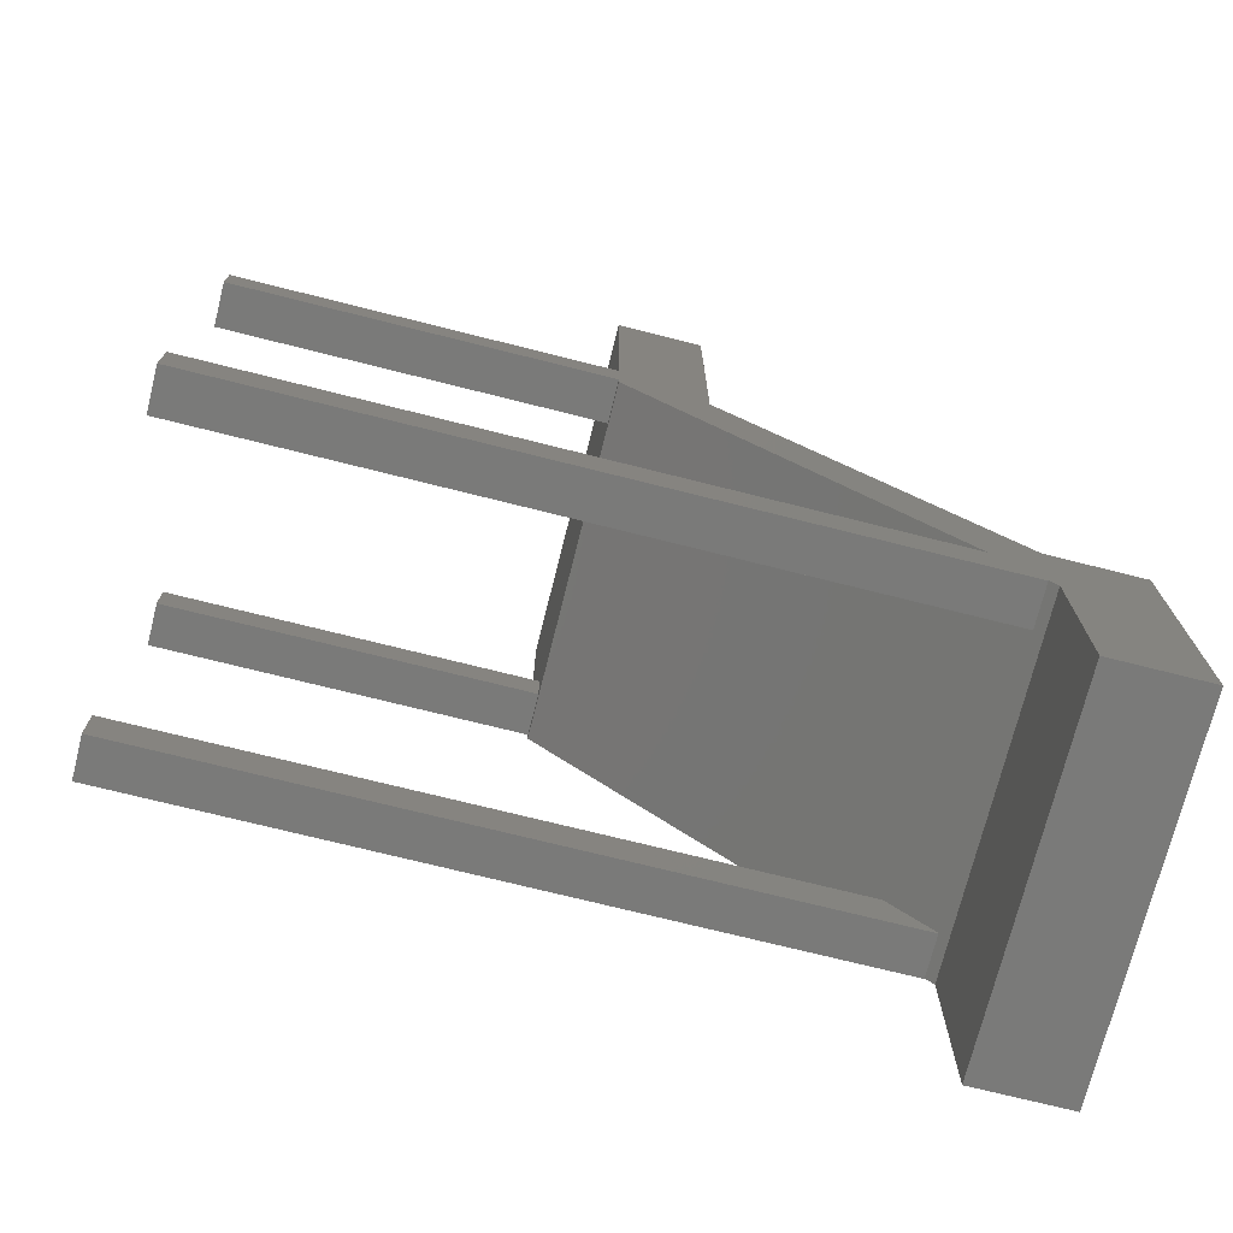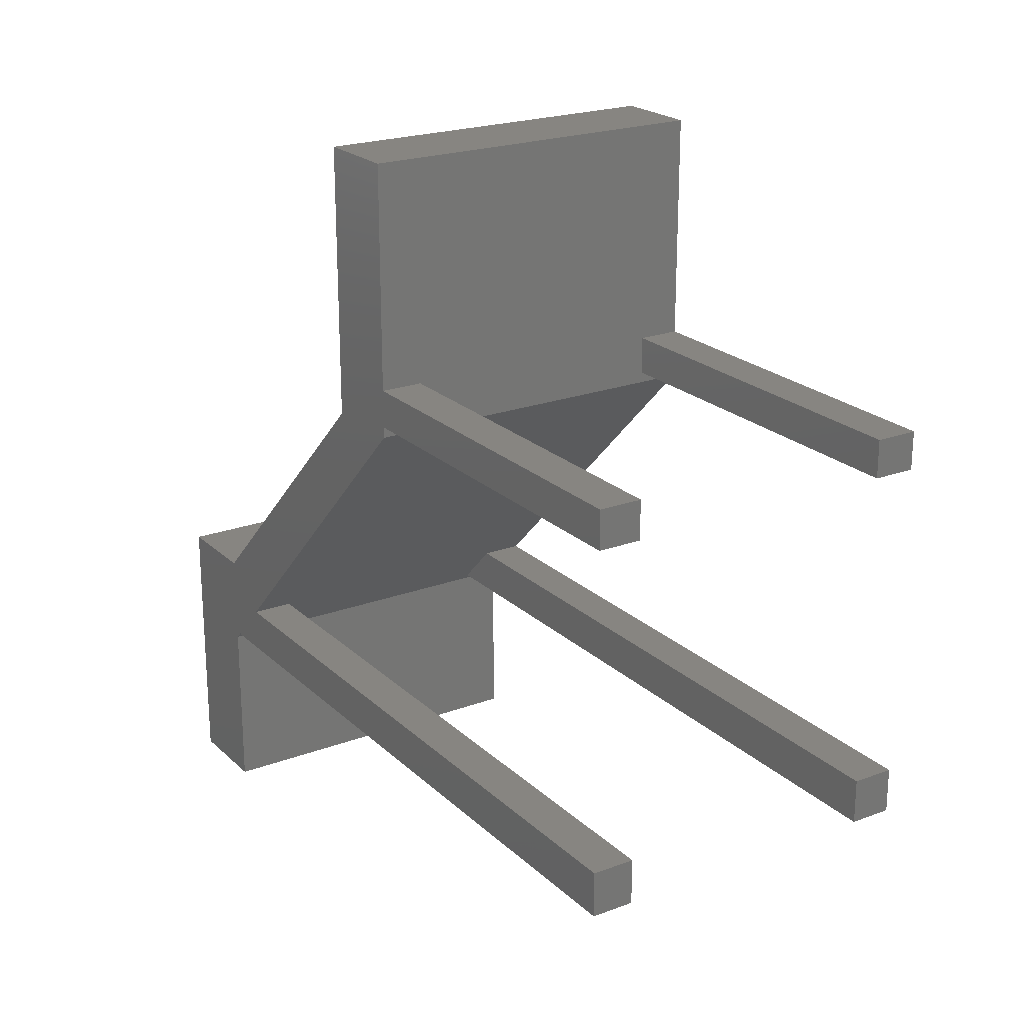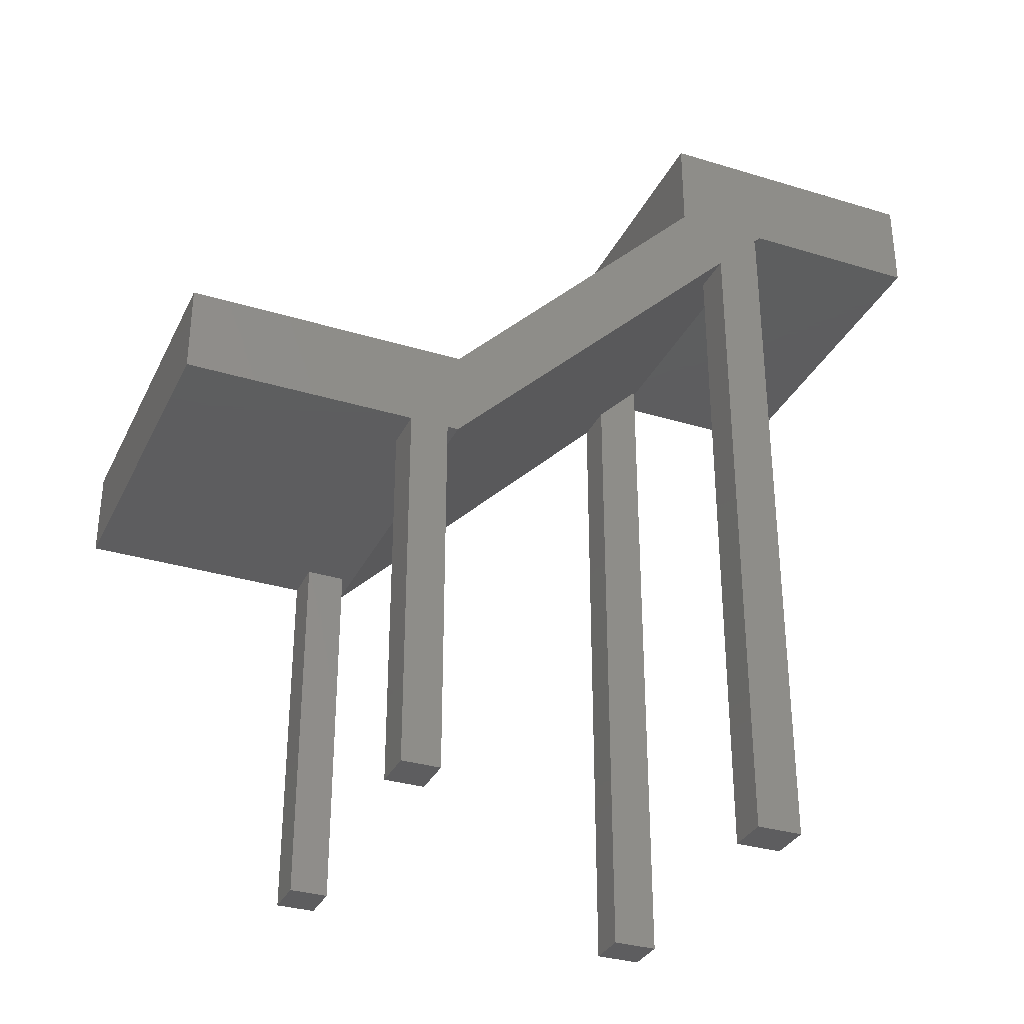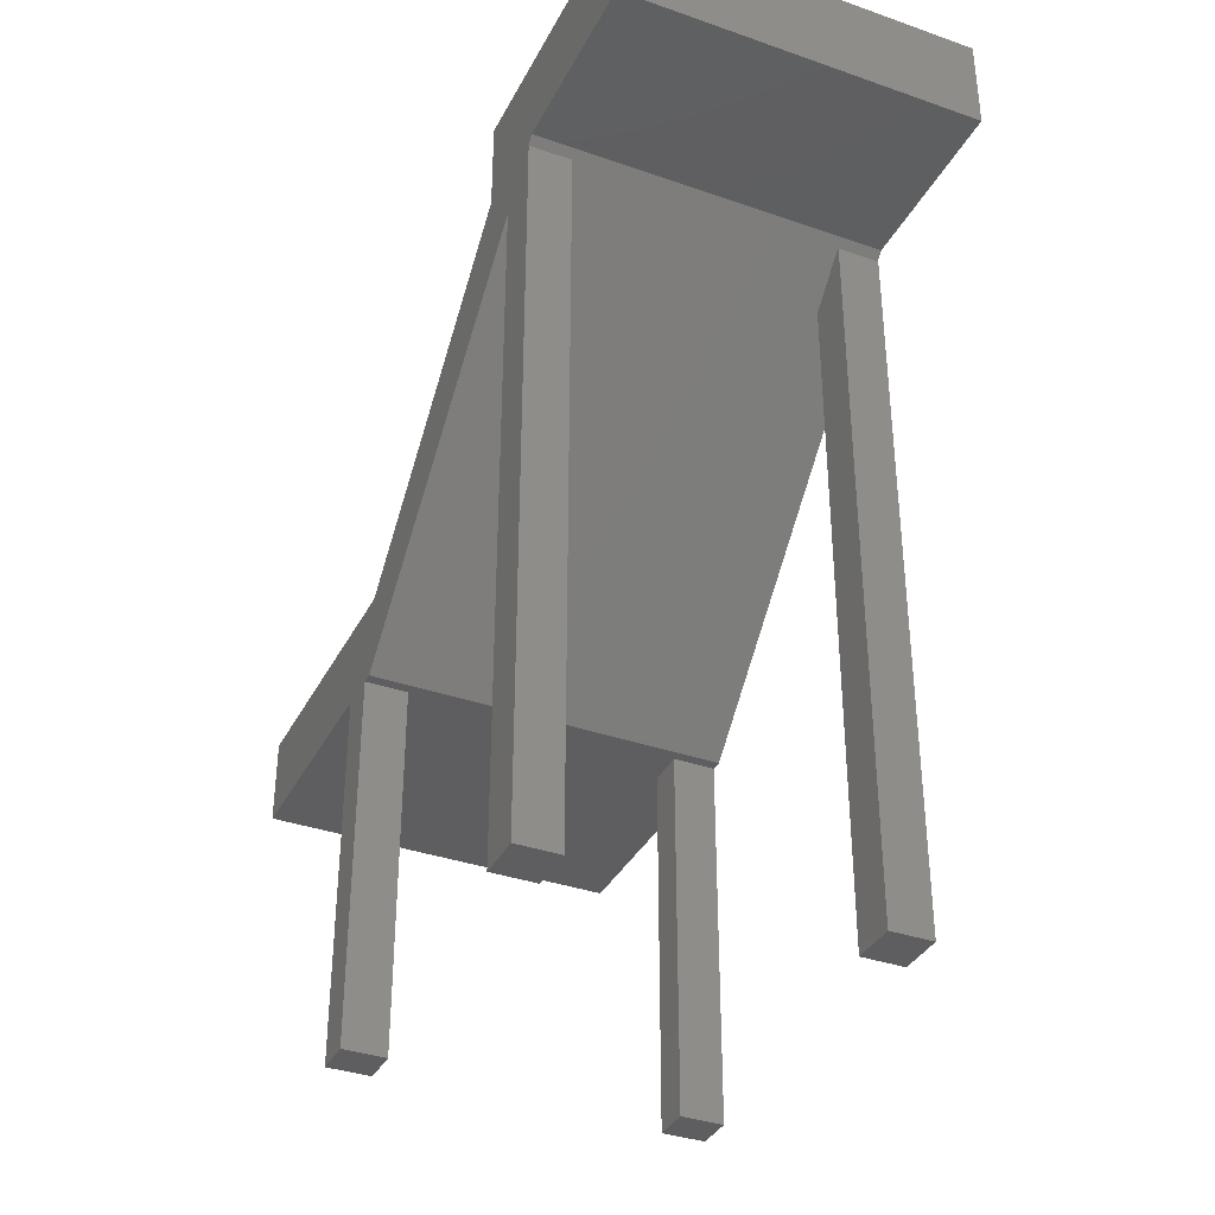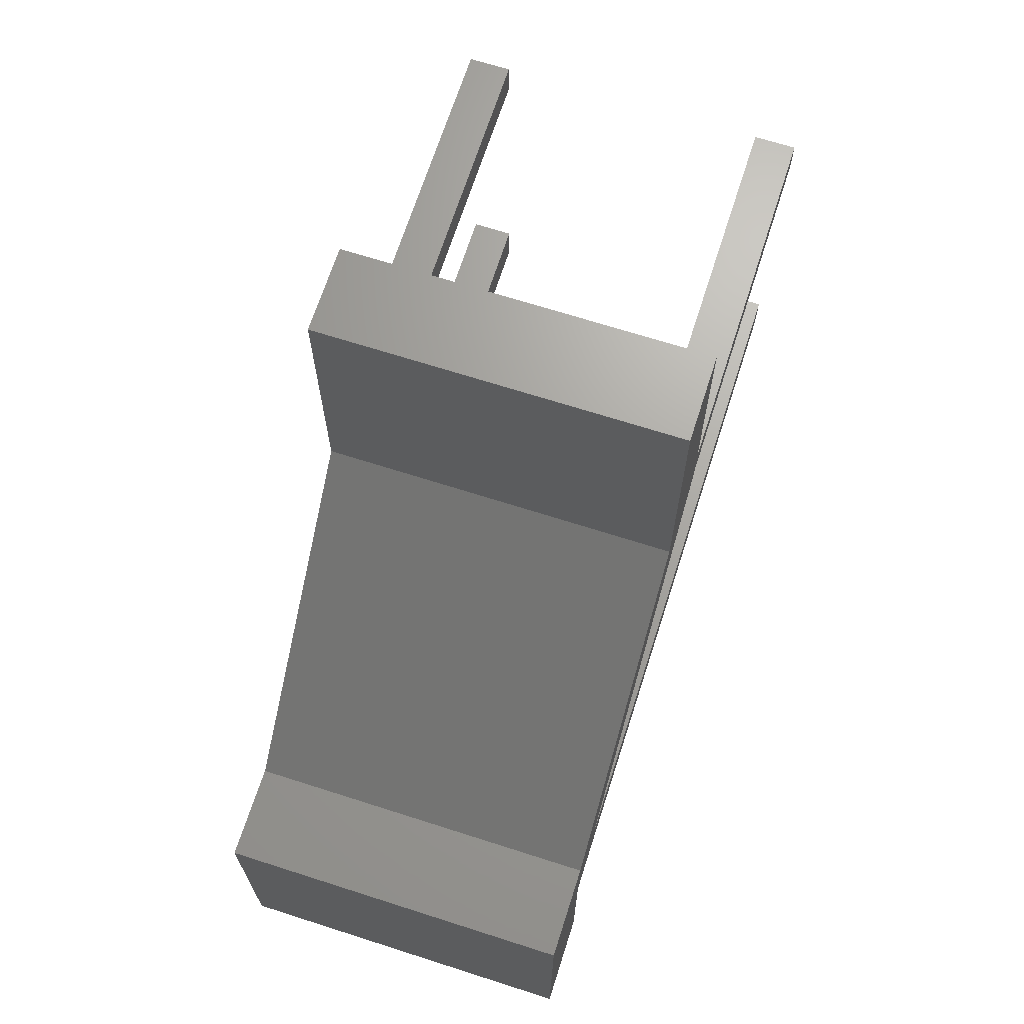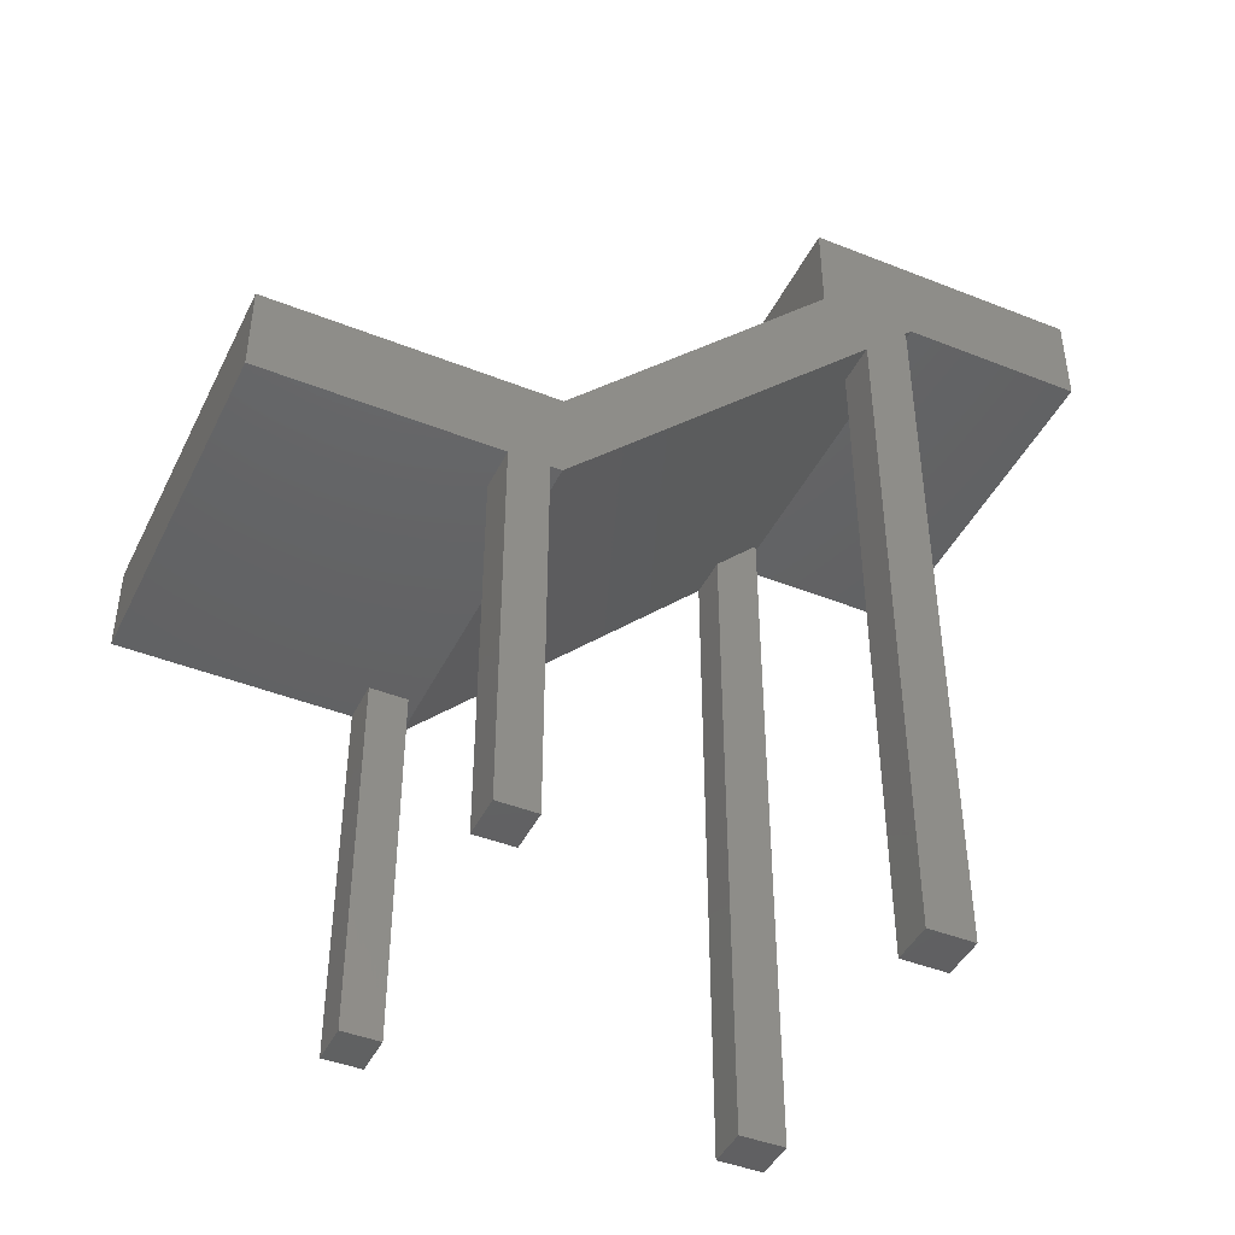
<metadata>
{"format":"stl","ext":"stl","renderer":"f3d","projection":"perspective","resolution":1024,"background":"white","views":[{"elev":-72.9,"azim":-104.1,"up":"+Y"},{"elev":22.1,"azim":147.0,"up":"+Y"},{"elev":-32.8,"azim":-112.9,"up":"+Z"},{"elev":-36.1,"azim":-24.6,"up":"+Z"},{"elev":68.2,"azim":17.8,"up":"+Y"},{"elev":-44.0,"azim":-115.0,"up":"+Z"}]}
</metadata>
<code>
# stl→obj: 54 verts, 104 faces
v -0.1641 0.1715 0.004359
v -0.1641 0.1614 0.004359
v -0.1641 0.4141 0.08331
v -0.1641 0.1614 0.08331
v -0.1641 -0.1221 0.2879
v -0.1641 0.2064 0.004359
v -0.1641 0.2064 -0.3359
v -0.1641 0.1715 -0.3359
v -0.1641 0.4141 0.004359
v -0.1641 -0.08331 0.3359
v -0.1641 -0.1623 0.3281
v -0.1641 -0.1701 0.3359
v -0.1641 -0.08331 0.4228
v -0.1641 -0.1641 0.3281
v -0.1641 -0.1221 -0.3359
v -0.1641 -0.1641 -0.3359
v -0.1641 -0.3359 0.3359
v -0.1641 -0.3359 0.4228
v 0.1641 0.1614 0.004359
v 0.1641 0.1614 0.08331
v 0.1641 -0.1221 0.2879
v 0.1641 0.4141 0.08331
v 0.1641 0.1715 0.004359
v 0.1641 0.2064 0.004359
v 0.1641 0.4141 0.004359
v 0.1641 -0.08331 0.3359
v 0.1641 -0.08331 0.4228
v 0.1641 -0.1701 0.3359
v 0.1641 -0.1623 0.3281
v 0.1641 -0.1641 -0.3359
v 0.1641 -0.1221 -0.3359
v 0.1641 -0.1641 0.3281
v 0.1641 -0.3359 0.3359
v 0.1641 -0.3359 0.4228
v 0.1641 0.1715 -0.3359
v 0.1641 0.2064 -0.3359
v 0.125 -0.1221 0.2879
v -0.125 -0.1221 0.2879
v -0.125 -0.1623 0.3281
v 0.125 -0.1623 0.3281
v 0.125 0.1715 0.004359
v -0.125 0.1715 0.004359
v -0.125 0.2064 0.004359
v 0.125 0.2064 0.004359
v 0.125 0.1715 -0.3359
v 0.125 0.2064 -0.3359
v 0.125 -0.1641 0.3281
v 0.125 -0.1641 -0.3359
v 0.125 -0.1221 -0.3359
v -0.125 0.1715 -0.3359
v -0.125 0.2064 -0.3359
v -0.125 -0.1221 -0.3359
v -0.125 -0.1641 -0.3359
v -0.125 -0.1641 0.3281
f 1 2 3
f 2 4 3
f 5 4 2
f 6 7 8
f 6 8 1
f 6 1 3
f 6 3 9
f 10 4 5
f 10 5 11
f 10 11 12
f 10 12 13
f 11 5 14
f 14 5 15
f 14 15 16
f 17 18 12
f 12 18 13
f 19 20 21
f 22 20 19
f 22 19 23
f 22 23 24
f 22 24 25
f 26 27 28
f 26 28 29
f 26 29 21
f 26 21 20
f 30 31 32
f 32 31 21
f 32 21 29
f 33 28 34
f 34 28 27
f 35 36 23
f 23 36 24
f 2 19 21
f 2 21 37
f 2 37 38
f 2 38 5
f 28 12 11
f 28 11 39
f 28 39 40
f 28 40 29
f 40 39 37
f 37 39 38
f 41 23 19
f 41 19 42
f 41 42 43
f 41 43 44
f 25 24 44
f 25 44 43
f 25 43 6
f 25 6 9
f 2 1 19
f 19 1 42
f 45 41 46
f 46 41 44
f 23 41 35
f 35 41 45
f 36 46 24
f 24 46 44
f 47 40 48
f 48 40 37
f 48 37 49
f 29 40 32
f 32 40 47
f 31 49 21
f 21 49 37
f 18 17 34
f 34 17 33
f 13 18 27
f 27 18 34
f 10 13 26
f 26 13 27
f 20 4 26
f 26 4 10
f 3 4 22
f 22 4 20
f 9 3 25
f 25 3 22
f 17 12 33
f 33 12 28
f 50 51 42
f 42 51 43
f 42 1 50
f 50 1 8
f 51 7 43
f 43 7 6
f 52 38 53
f 53 38 39
f 53 39 54
f 39 11 54
f 54 11 14
f 52 15 38
f 38 15 5
f 50 8 51
f 51 8 7
f 54 14 53
f 53 14 16
f 53 16 52
f 52 16 15
f 35 45 36
f 36 45 46
f 32 47 30
f 30 47 48
f 30 48 31
f 31 48 49

</code>
